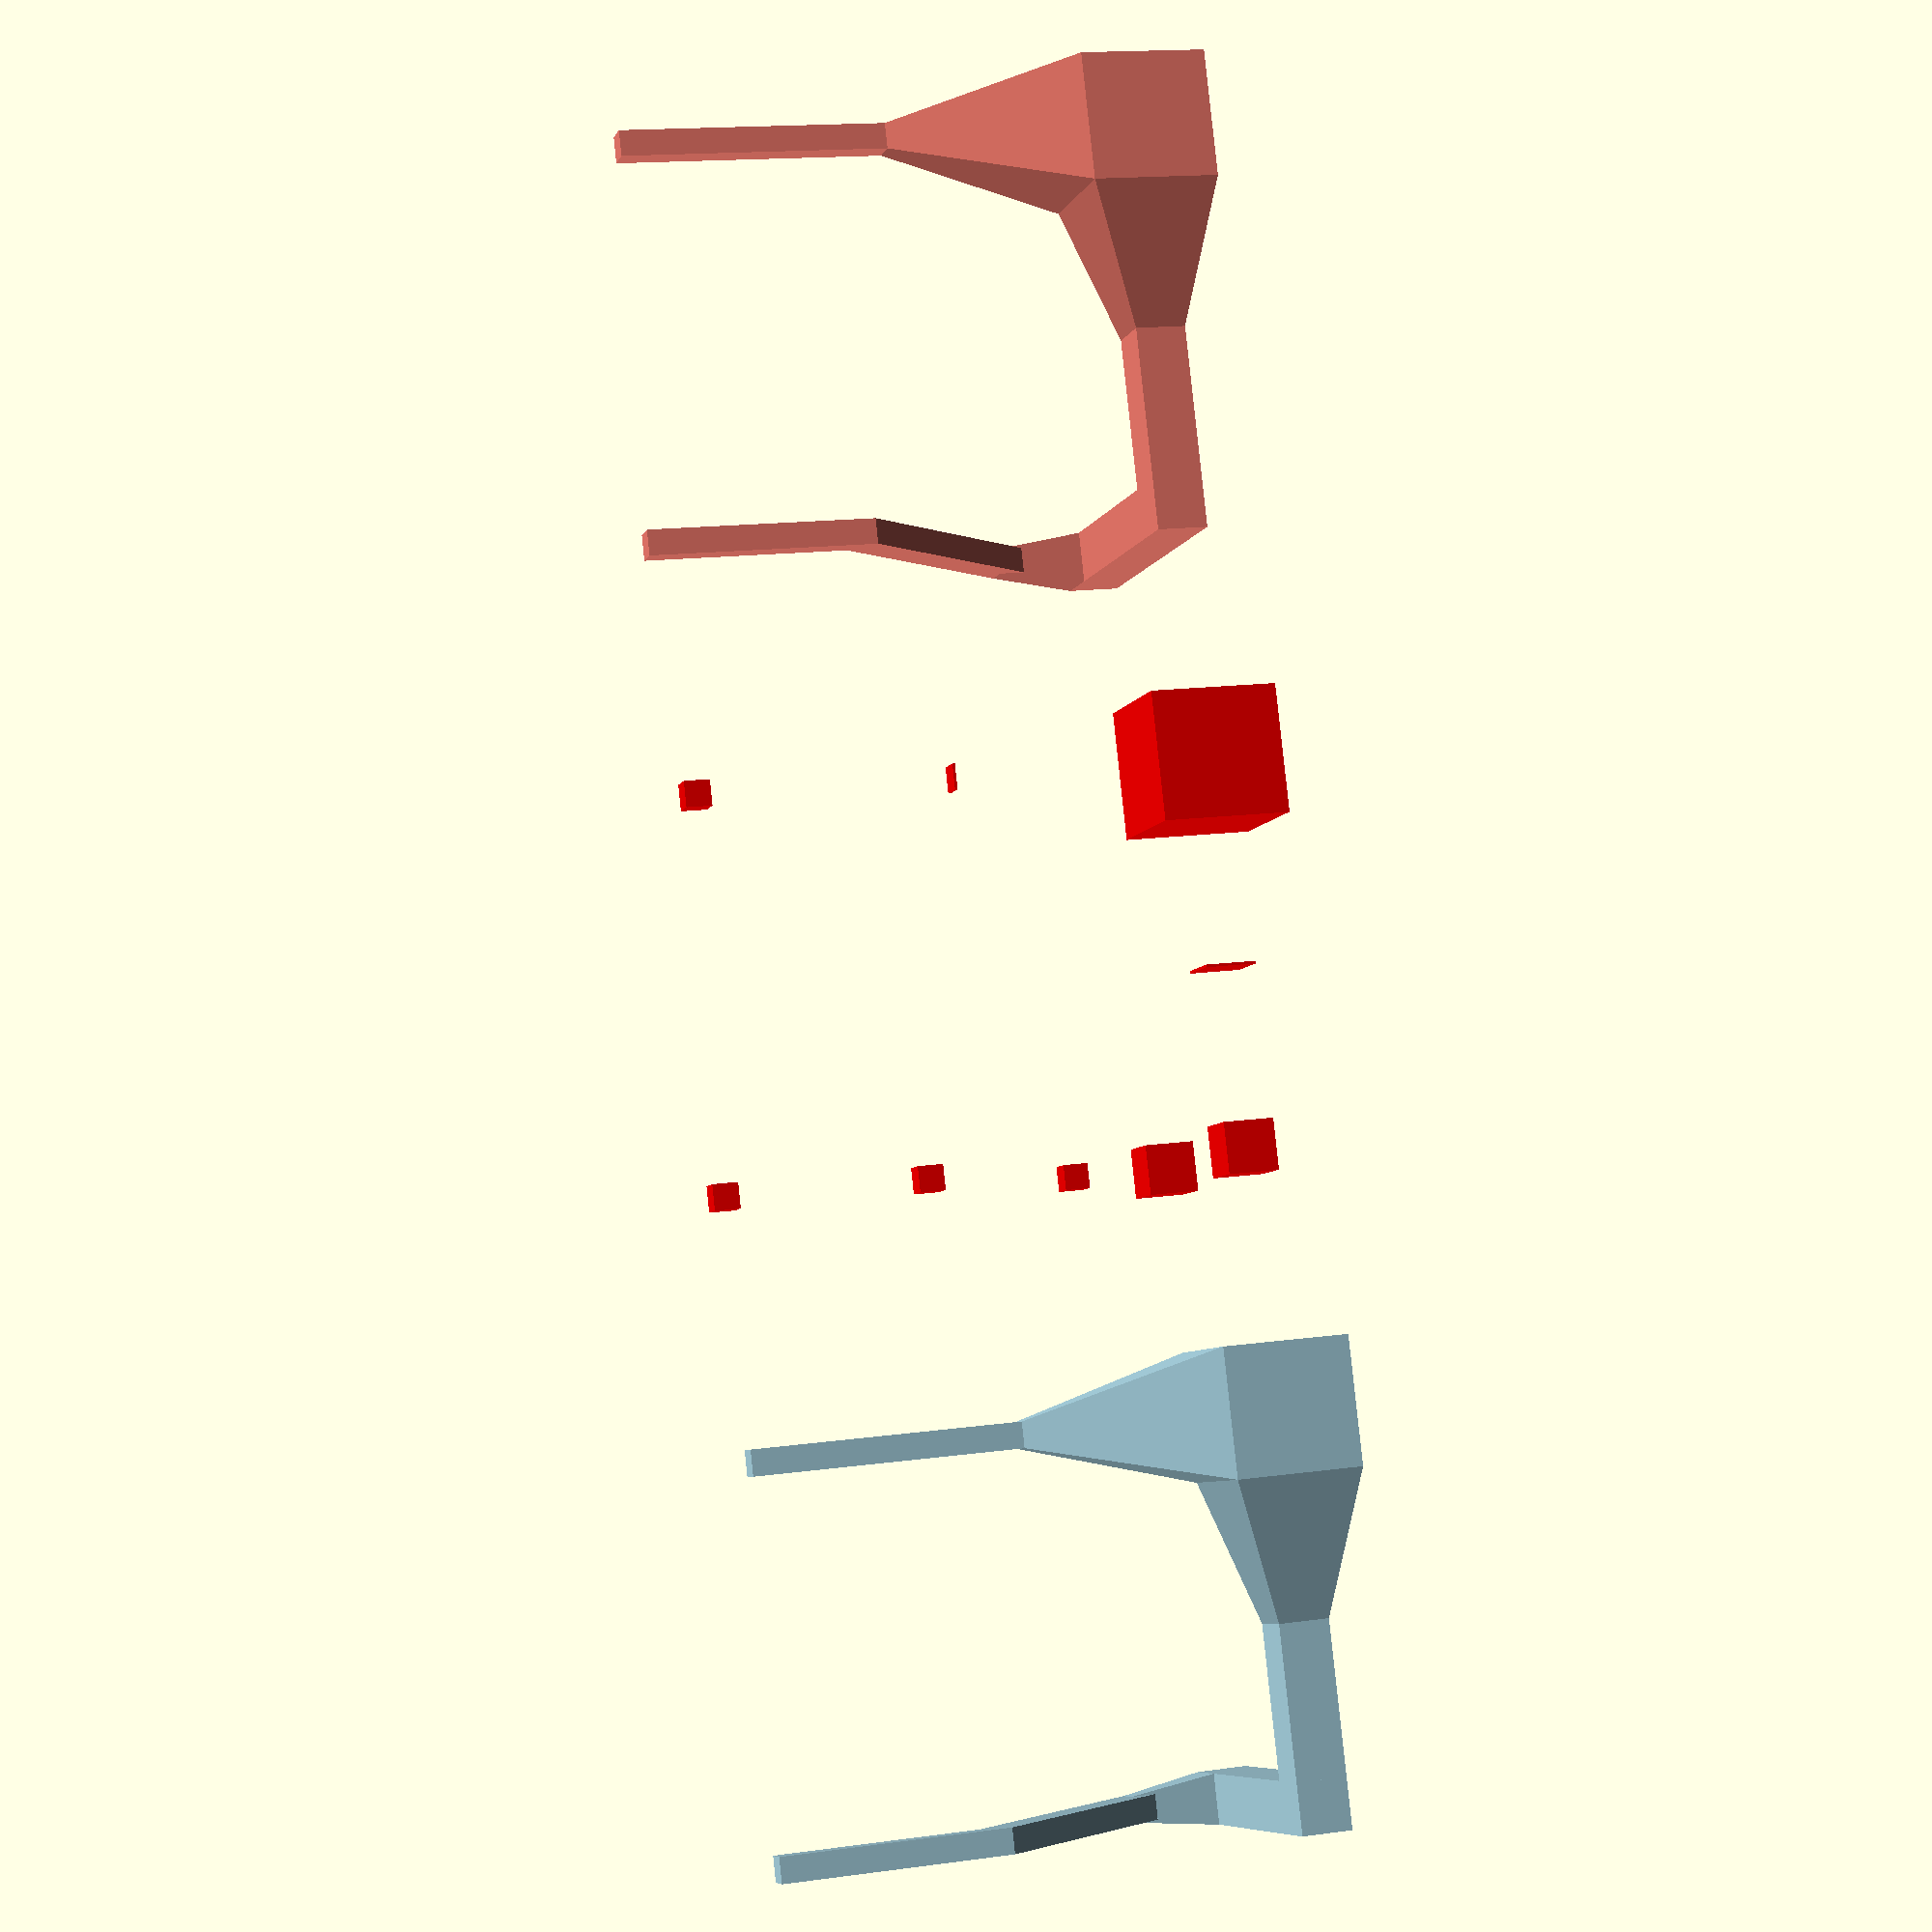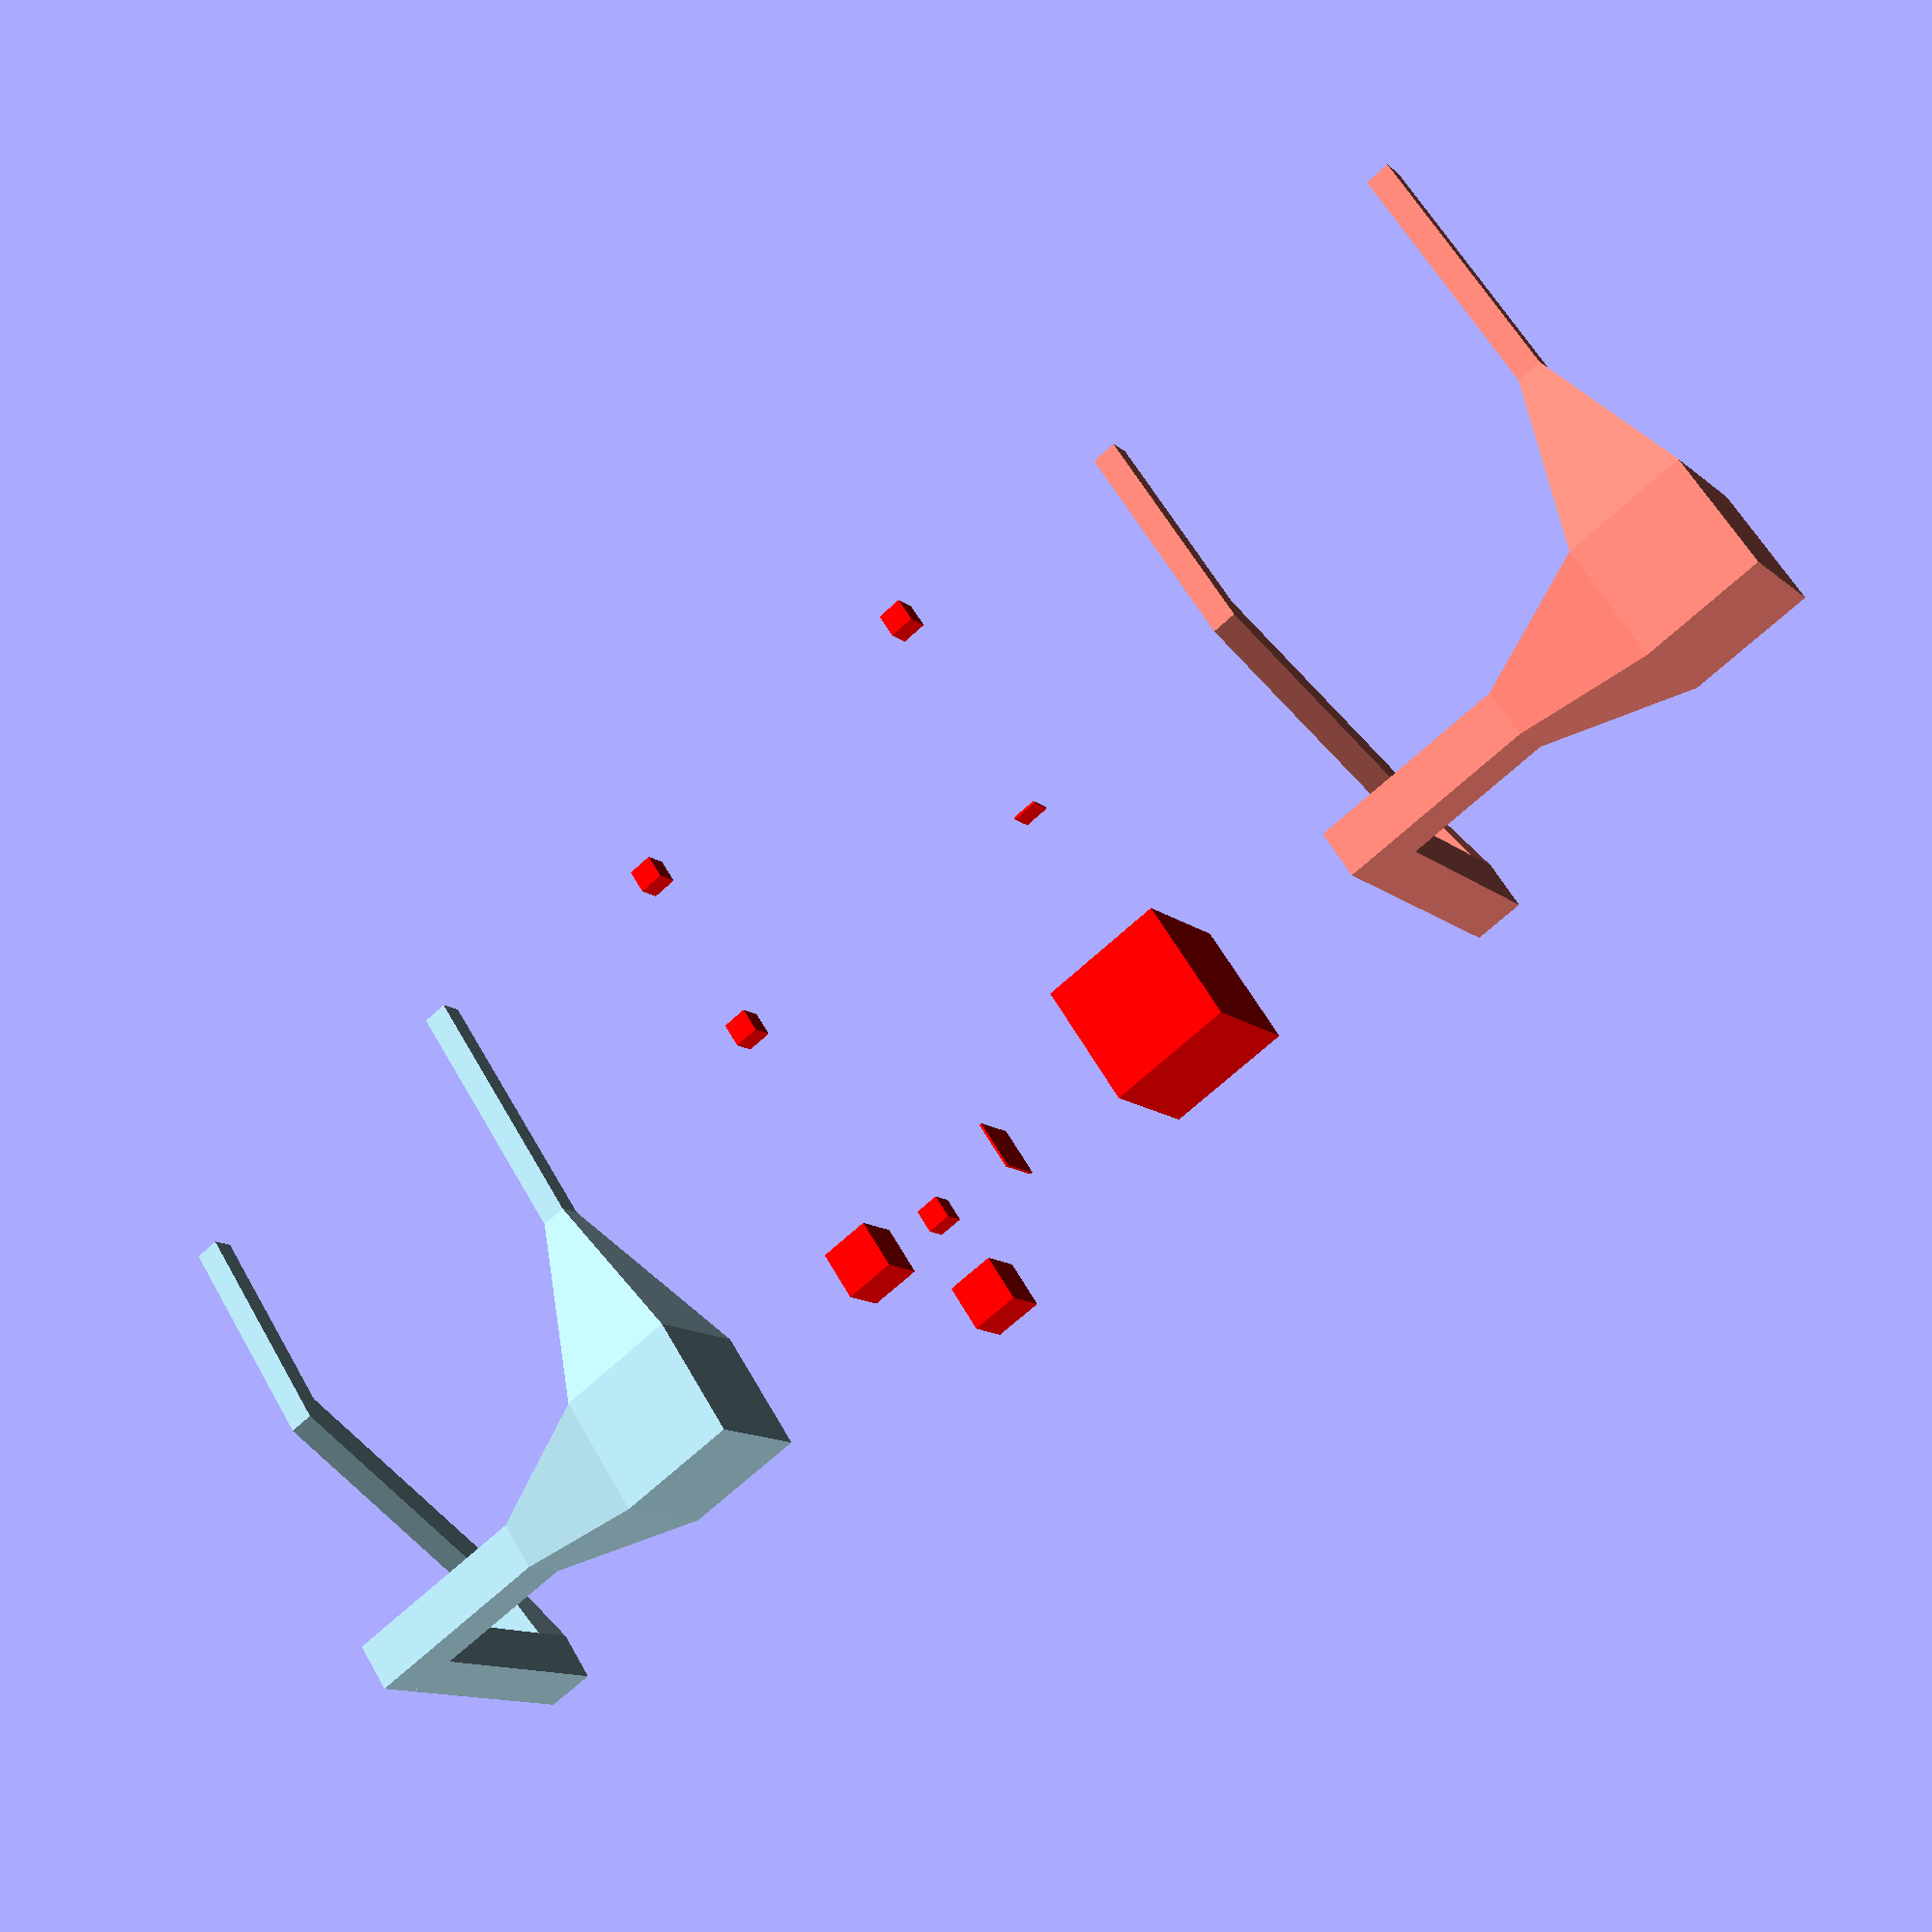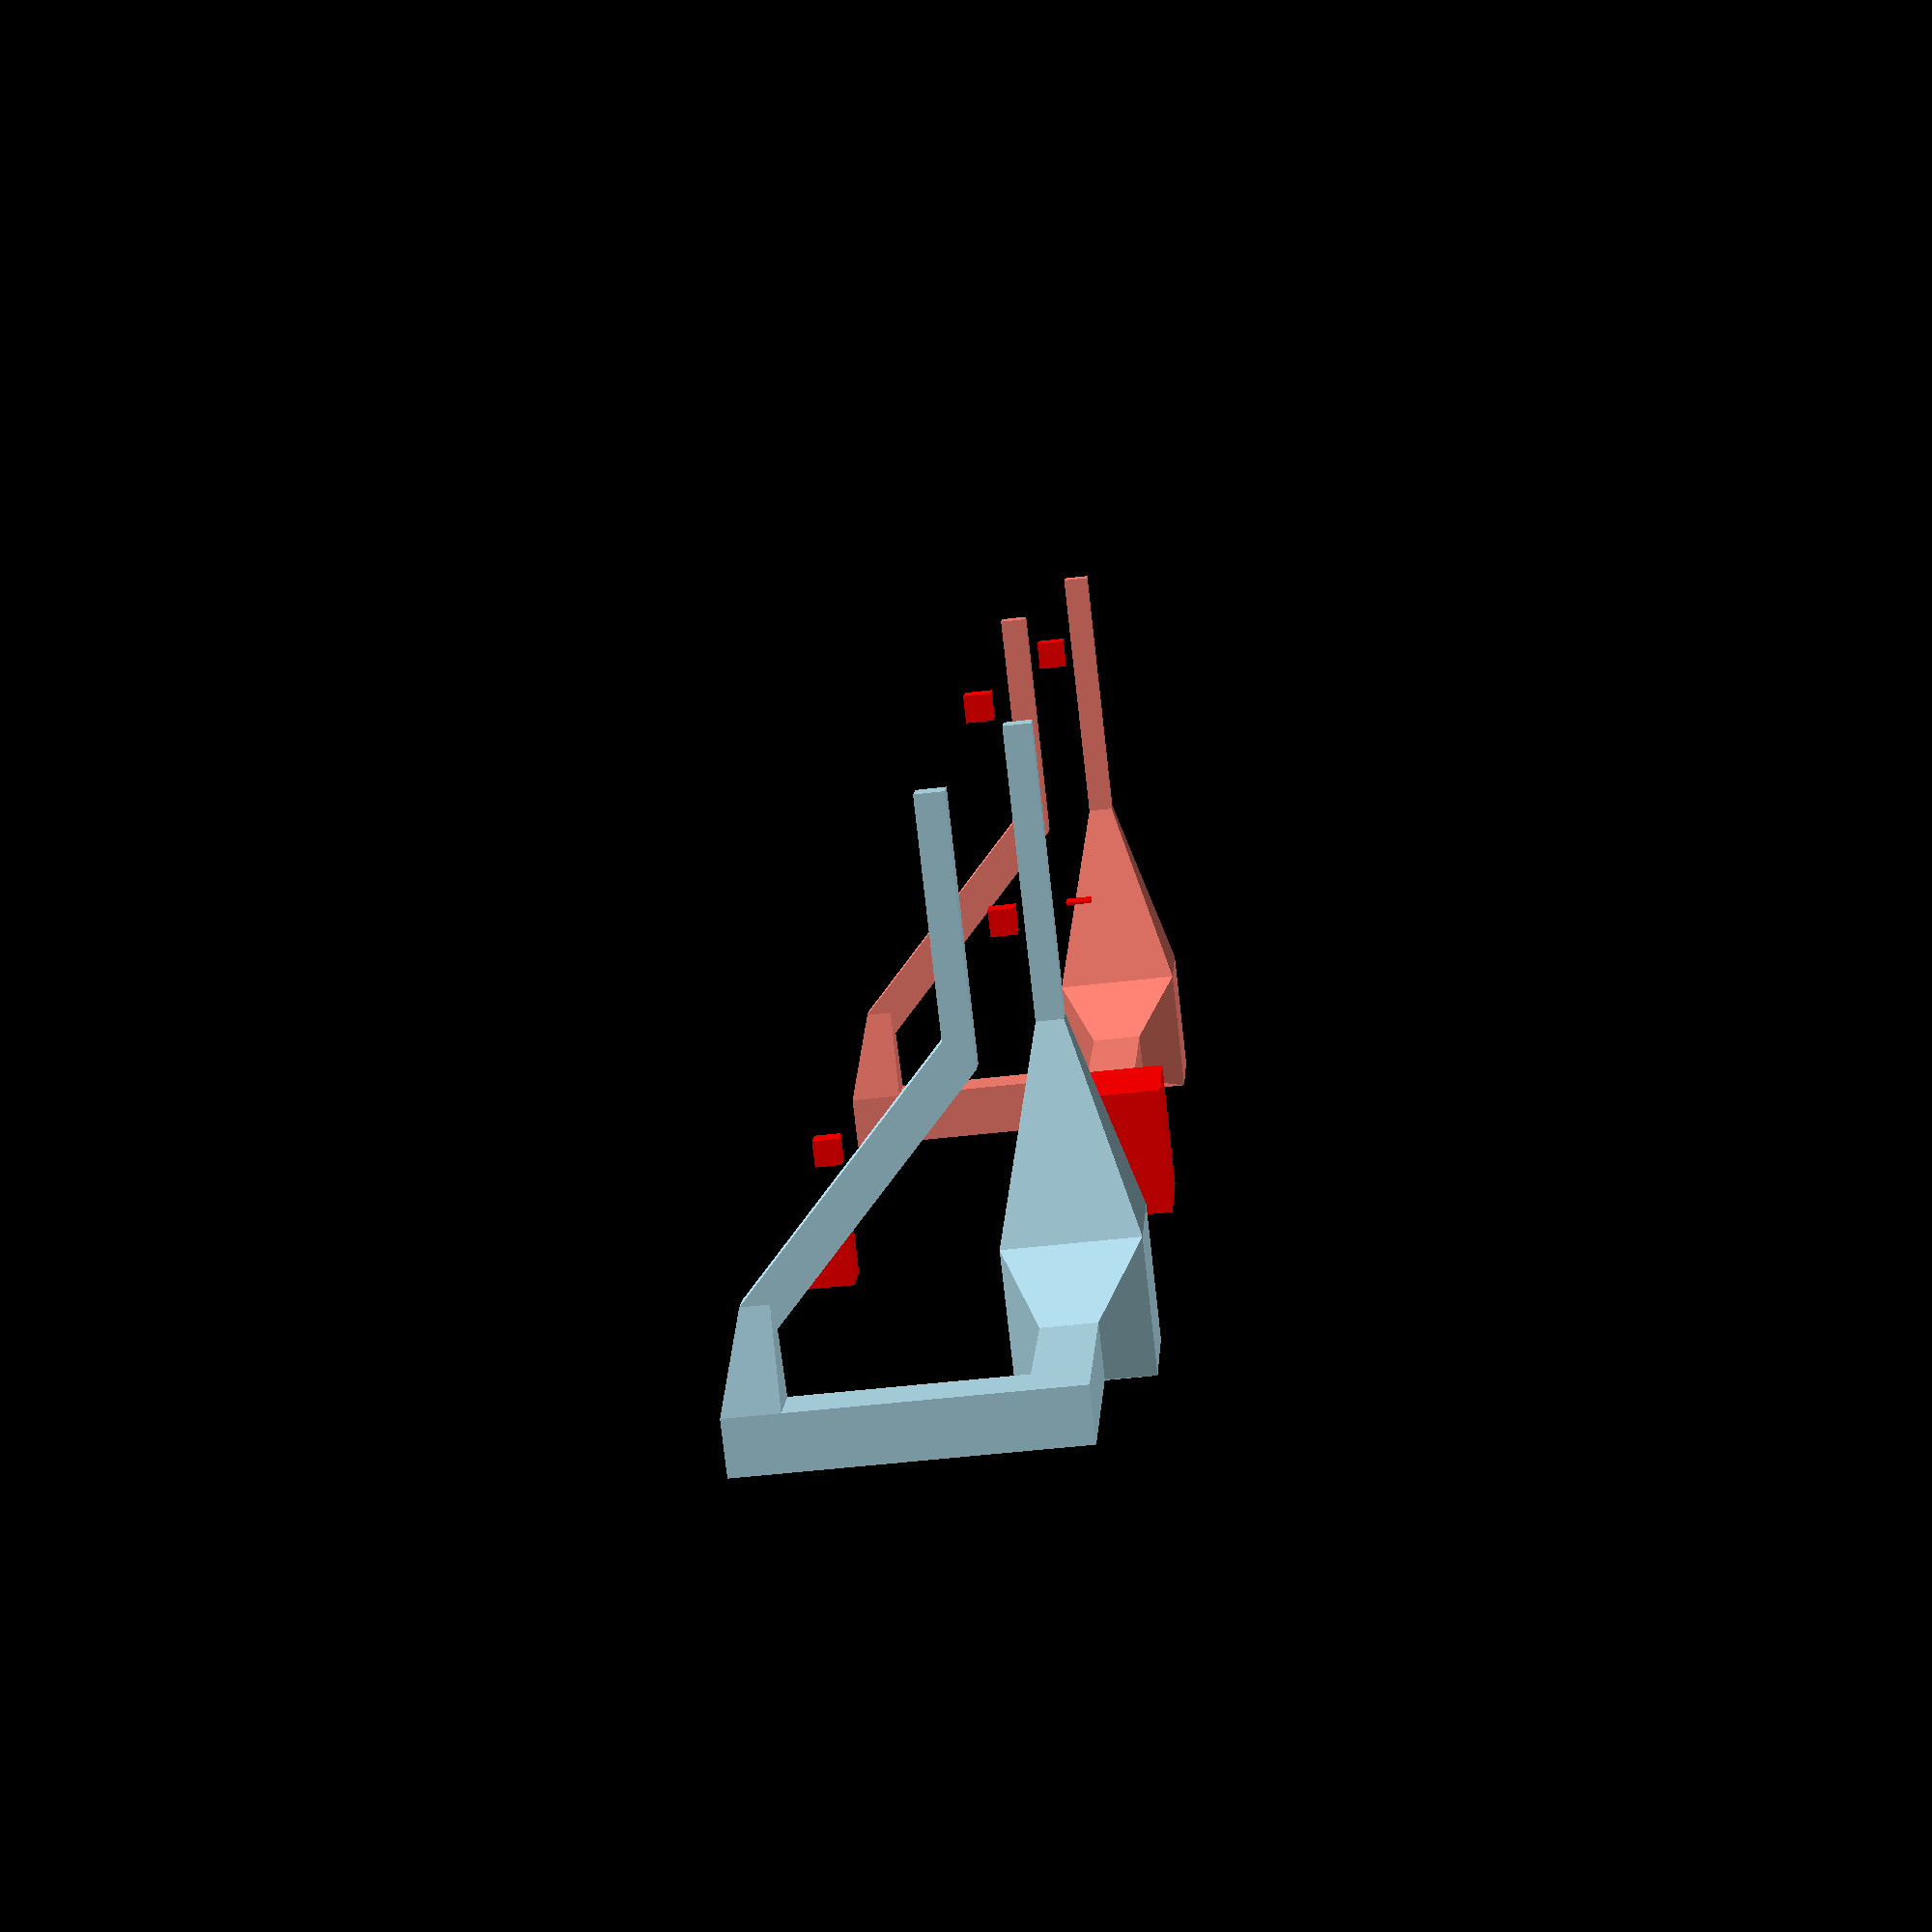
<openscad>
/*--------------------------------------------------------------------------------------
/ General purpose multi-segment channel module: polychannel.
/
/ Given a list of sizes and positions, a series of connected channels is constructed
/ using the hull() operation to connect sequential pairs of cubes with specified
/ size and position as given in the sizes and positions list.
/
/ Rev. 1, 9/28/22, by G. Nordin
--------------------------------------------------------------------------------------*/

module shape3D(size, position, center=true) {
    translate(position) cube(size, center=center);
}

// These functions are helpers to create a vector of absolute positions from
// a vector of relative positions.
// See https://forum.openscad.org/Calculating-Summarize-Arrays-generate-Array-td29132.html
function partial_sum(v, n, r = 0) = n <= 0 
        ? r + v[0] 
        : partial_sum(v, n - 1, r + v[n]); 
function partial_sum_vectors(v, n, r = [0,0,0]) = partial_sum(v, n, r); 

/*
// Tests for partial_sum and partial_sum_vectors
dim = [10, 8, 2, 25, 5]; 
n = len(dim); 
x_pos = [for(i = [0:n-1]) partial_sum(dim, i)]; 
echo(x_pos); // ECHO: [10, 18, 20, 45, 50] 
echo("");
dim2 = [[10, 1], [8, 1], [2, 1], [25, 1], [5, 2]]; 
n2 = len(dim2); 
x_pos2 = [for(i = [0:n2-1]) partial_sum_vectors(dim2, i)]; 
echo(x_pos2); // ECHO: [[10, 1], [18, 2], [20, 3], [45, 4], [50, 6]]
echo("");
x_pos3 = [for(i = [0:n2-1]) partial_sum(dim2, i, [0,0,0])]; 
echo(x_pos3); // ECHO: [[10, 1], [18, 2], [20, 3], [45, 4], [50, 6]]
echo("");
*/

module polychannel_absolute_positions(sizes, positions, clr="lightblue", center=true, show_only_shapes=false) {
    if (show_only_shapes) {
        for (i = [0:len(sizes)-1]) {
            color(clr) shape3D(sizes[i], positions[i]);
        }
    } else {
        for (i = [1:len(sizes)-1]) {
            color(clr) hull() {
                shape3D(sizes[i-1], positions[i-1]);
                shape3D(sizes[i], positions[i]);
            };
        };
    }
}

module polychannel(sizes, positions, relative_positions=false, clr="lightblue", center=true, show_only_shapes=false) {
    assert(len(sizes) == len(positions), "polychannel: sizes and positions arrays must have the same length");
    if (relative_positions) {
        absolute_positions = [for(i = [0:len(sizes)-1]) partial_sum_vectors(positions, i)];
        polychannel_absolute_positions(sizes, absolute_positions, clr=clr, center=center, show_only_shapes=show_only_shapes);
    } else {
        polychannel_absolute_positions(sizes, positions, clr=clr, center=center, show_only_shapes=show_only_shapes);
    }
}


// Example usage - see polychannel_result.png for output

size1 = [1, 1, 1];

sizes = [
    size1,
    [0.1, 1, 1],
    5 * size1,
    [2, 0.1, 2],
    2 * size1,
    2 * size1,
    size1,
    size1,
    size1
];
positions = [
    [0, 0, 0],
    [10, 0, 0],
    [20, 0, 0],
    [20, 8, 0],
    [20, 15, 0],
    [20, 15, 10],
    [16, 15, 9.5],
    [8, 15, 2],
    [0, 15, 2]
];
relative_positions = [
    [0, 0, 0],  // All subsequent positions are relative to this position
    [10, 0, 0],
    [10, 0, 0],
    [0, 8, 0],
    [0, 7, 0],
    [0, 0, 10],
    [-4, 0, -0.5],
    [-8, 0, -7.5],
    [-8, 0, 0]
];

polychannel(sizes, positions, clr="red", show_only_shapes=true);

translate([0, -25, 0]) polychannel(sizes, positions, clr="Salmon");

translate([0, 25, 0]) polychannel(sizes, relative_positions, relative_positions=true);


</openscad>
<views>
elev=187.4 azim=6.2 roll=15.2 proj=p view=wireframe
elev=12.0 azim=123.9 roll=208.3 proj=p view=wireframe
elev=230.8 azim=330.9 roll=82.6 proj=p view=wireframe
</views>
